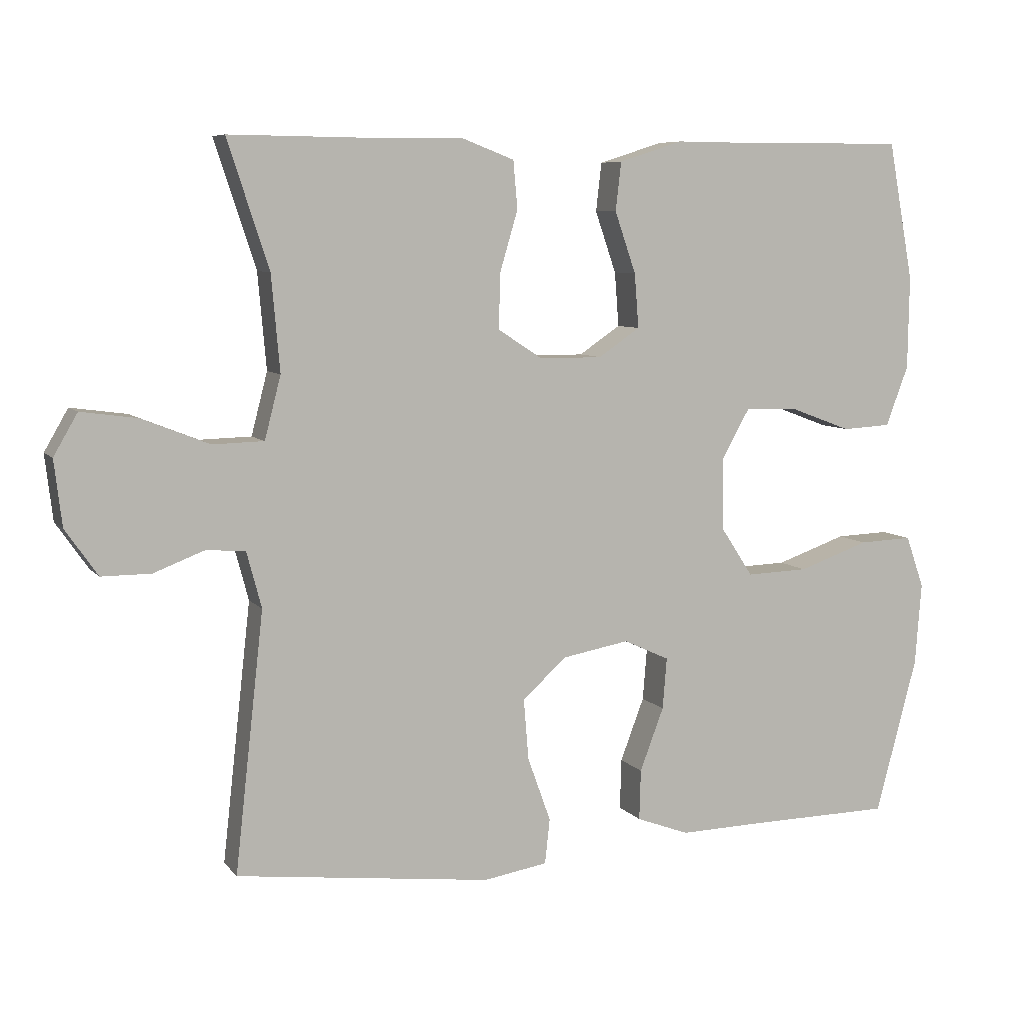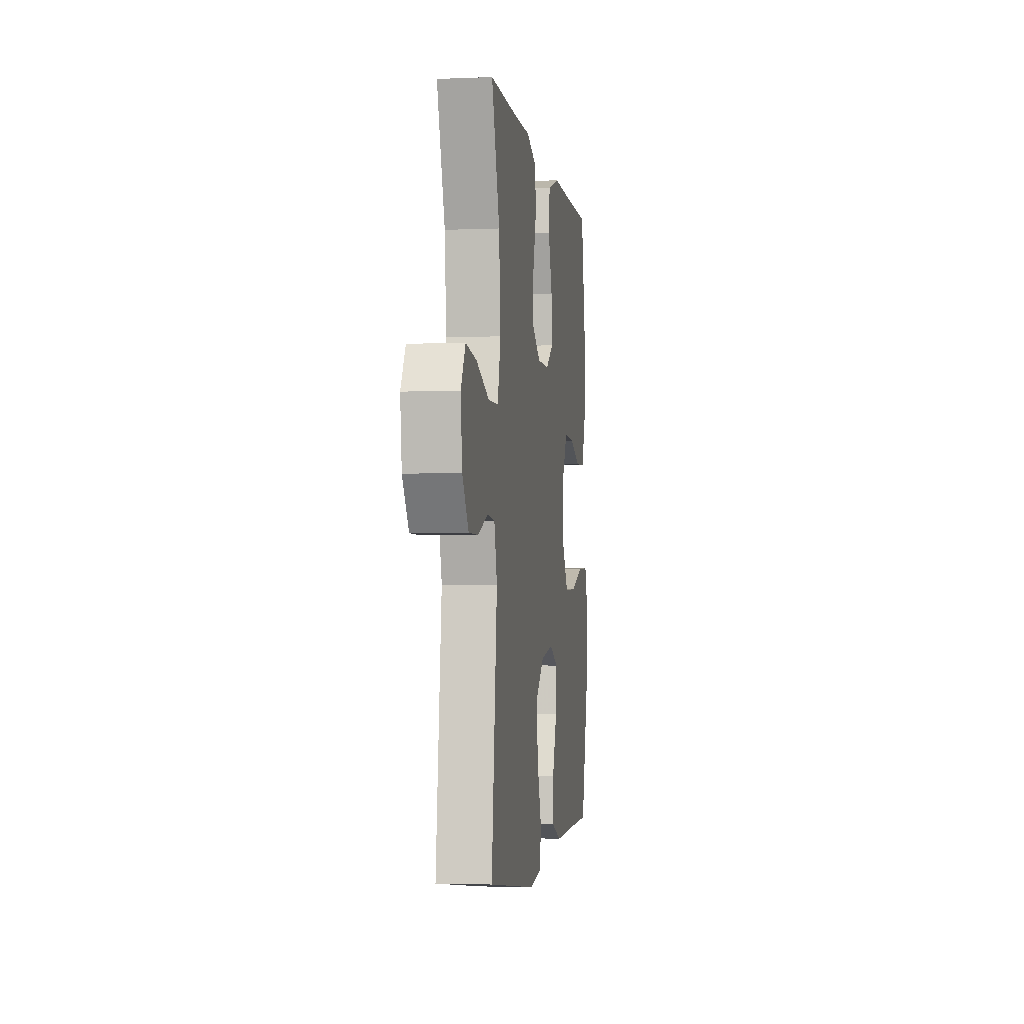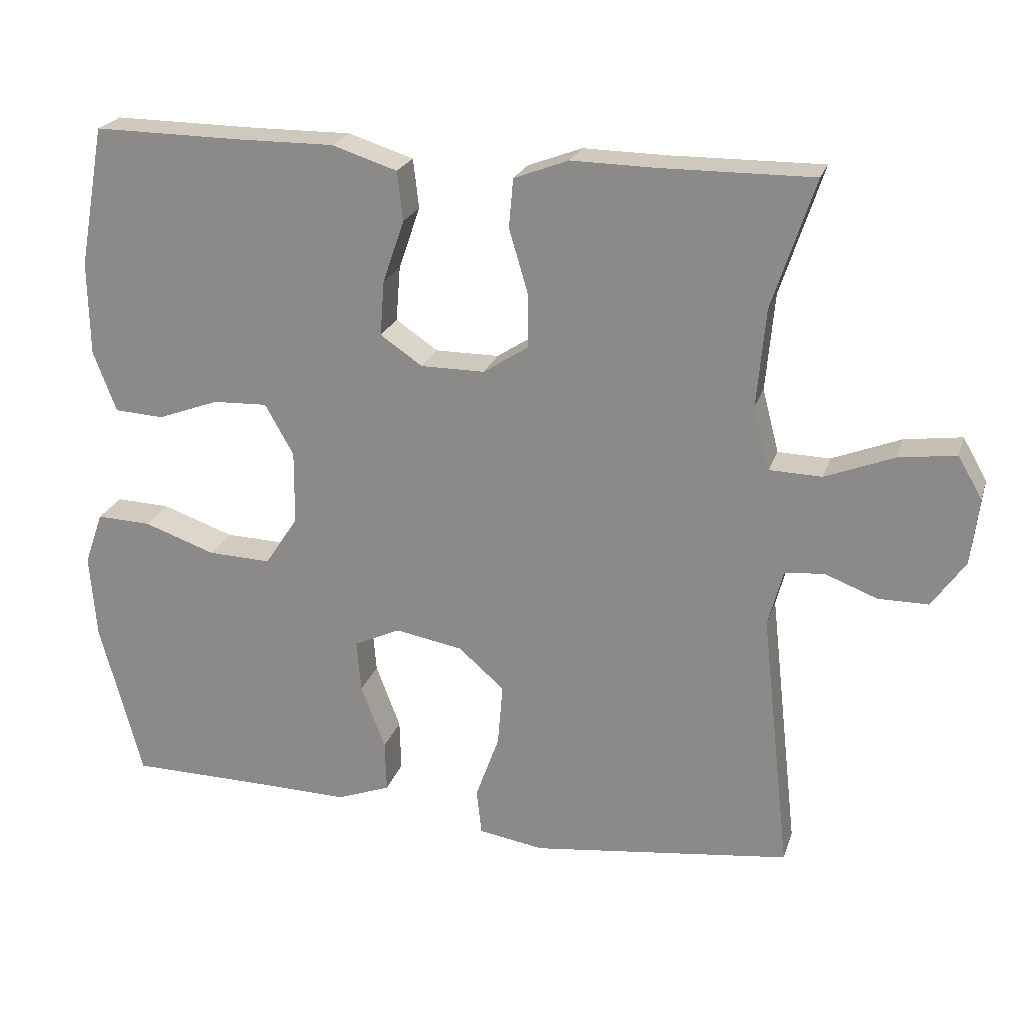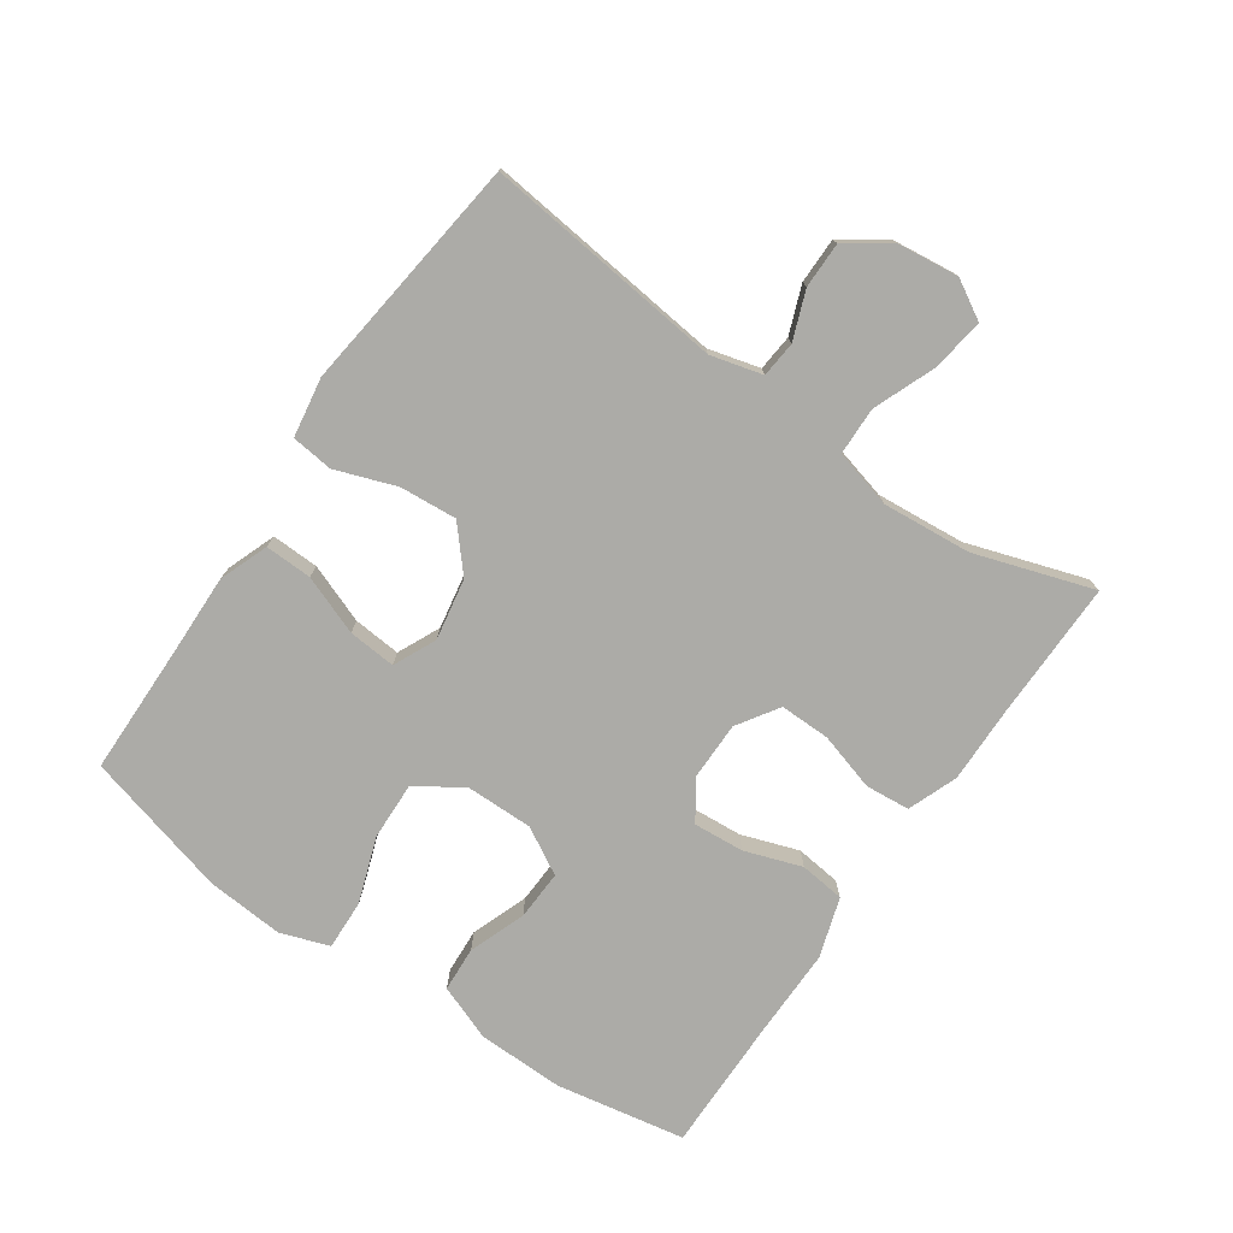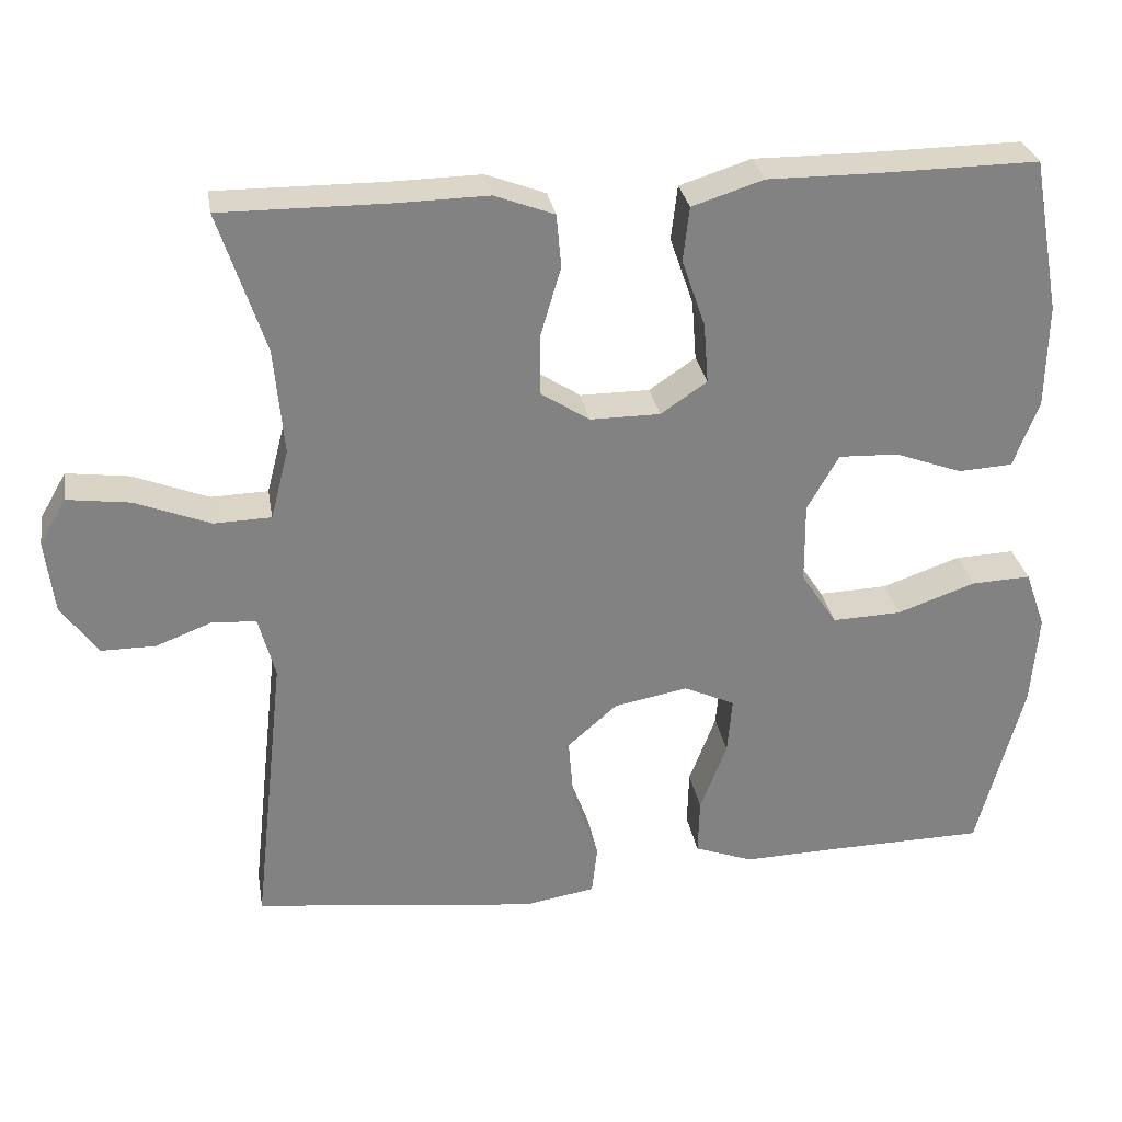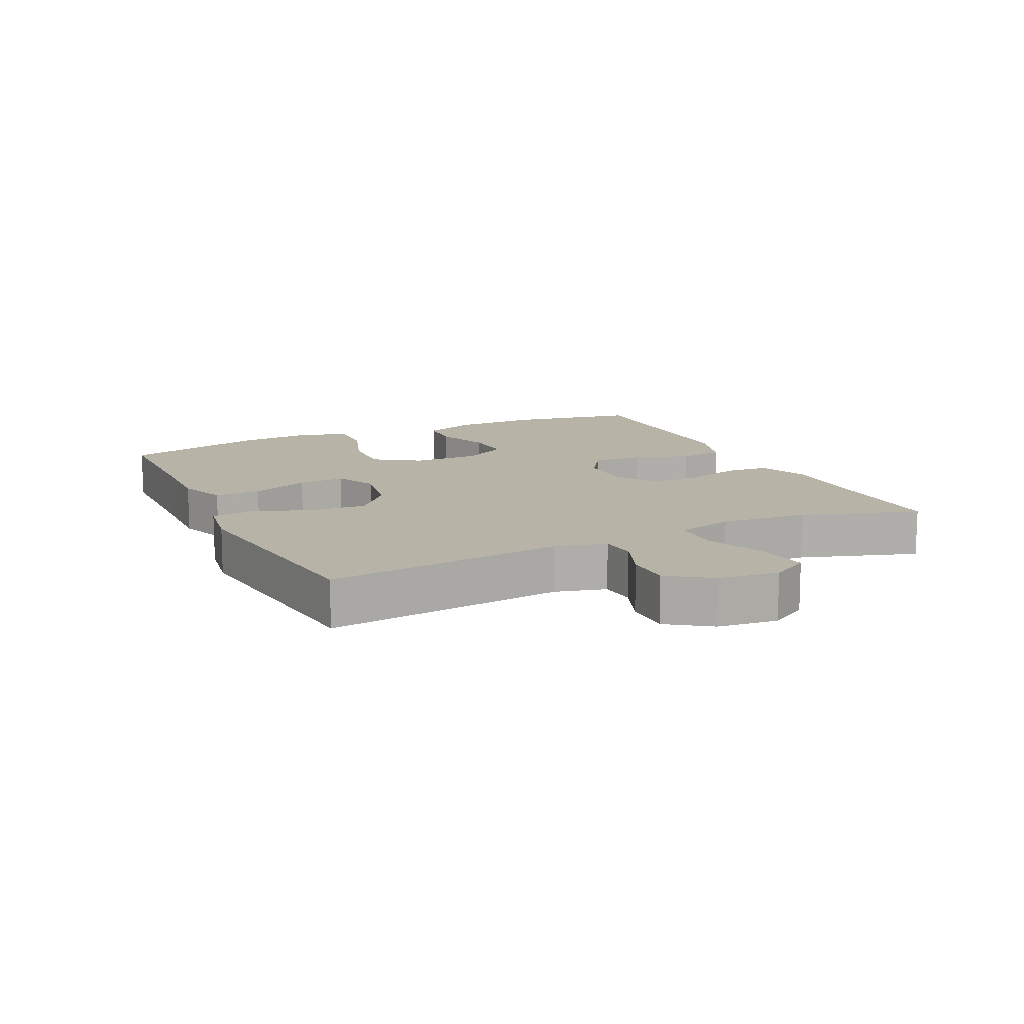
<metadata>
{"format":"obj","ext":"obj","renderer":"f3d","projection":"perspective","resolution":1024,"background":"white","views":[{"elev":7.3,"azim":-21.1,"up":"+Z"},{"elev":-2.9,"azim":-81.8,"up":"+Z"},{"elev":22.7,"azim":-164.3,"up":"+Z"},{"elev":-76.3,"azim":-124.7,"up":"+Y"},{"elev":29.7,"azim":-9.6,"up":"+Z"},{"elev":12.7,"azim":-115.5,"up":"+Y"}]}
</metadata>
<code>
v 0.5 0.07 0.5
v 0.536 0.07 0.303
v 0.534 0.07 0.171
v 0.502 0.07 0.086
v 0.433 0.07 0.082
v 0.347 0.07 0.114
v 0.271 0.07 0.117
v 0.231 0.07 0.046
v 0.232 0.07 -0.057
v 0.278 0.07 -0.127
v 0.366 0.07 -0.124
v 0.466 0.07 -0.089
v 0.542 0.07 -0.086
v 0.568 0.07 -0.16
v 0.559 0.07 -0.278
v 0.5 0.07 -0.5
v 0.296 0.07 -0.503
v 0.177 0.07 -0.506
v 0.102 0.07 -0.478
v 0.104 0.07 -0.406
v 0.138 0.07 -0.316
v 0.144 0.07 -0.243
v 0.079 0.07 -0.213
v -0.015 0.07 -0.23
v -0.079 0.07 -0.286
v -0.072 0.07 -0.373
v -0.039 0.07 -0.465
v -0.046 0.07 -0.529
v -0.137 0.07 -0.544
v -0.5 0.07 -0.5
v -0.459 0.07 -0.132
v -0.48 0.07 -0.053
v -0.535 0.07 -0.048
v -0.608 0.07 -0.076
v -0.678 0.07 -0.076
v -0.724 0.07 -0.01
v -0.735 0.07 0.083
v -0.701 0.07 0.142
v -0.621 0.07 0.131
v -0.525 0.07 0.093
v -0.452 0.07 0.095
v -0.429 0.07 0.184
v -0.441 0.07 0.32
v -0.5 0.07 0.5
v -0.287 0.07 0.498
v -0.171 0.07 0.5
v -0.095 0.07 0.471
v -0.089 0.07 0.403
v -0.115 0.07 0.315
v -0.116 0.07 0.238
v -0.053 0.07 0.197
v 0.036 0.07 0.197
v 0.095 0.07 0.237
v 0.089 0.07 0.314
v 0.059 0.07 0.401
v 0.067 0.07 0.47
v 0.158 0.07 0.499
v 0.294 0.07 0.498
v 0.5 0 0.5
v 0.536 0 0.303
v 0.534 0 0.171
v 0.502 0 0.086
v 0.433 0 0.082
v 0.347 0 0.114
v 0.271 0 0.117
v 0.231 0 0.046
v 0.232 0 -0.057
v 0.278 0 -0.127
v 0.366 0 -0.124
v 0.466 0 -0.089
v 0.542 0 -0.086
v 0.568 0 -0.16
v 0.559 0 -0.278
v 0.5 0 -0.5
v 0.296 0 -0.503
v 0.177 0 -0.506
v 0.102 0 -0.478
v 0.104 0 -0.406
v 0.138 0 -0.316
v 0.144 0 -0.243
v 0.079 0 -0.213
v -0.015 0 -0.23
v -0.079 0 -0.286
v -0.072 0 -0.373
v -0.039 0 -0.465
v -0.046 0 -0.529
v -0.137 0 -0.544
v -0.5 0 -0.5
v -0.459 0 -0.132
v -0.48 0 -0.053
v -0.535 0 -0.048
v -0.608 0 -0.076
v -0.678 0 -0.076
v -0.724 0 -0.01
v -0.735 0 0.083
v -0.701 0 0.142
v -0.621 0 0.131
v -0.525 0 0.093
v -0.452 0 0.095
v -0.429 0 0.184
v -0.441 0 0.32
v -0.5 0 0.5
v -0.287 0 0.498
v -0.171 0 0.5
v -0.095 0 0.471
v -0.089 0 0.403
v -0.115 0 0.315
v -0.116 0 0.238
v -0.053 0 0.197
v 0.036 0 0.197
v 0.095 0 0.237
v 0.089 0 0.314
v 0.059 0 0.401
v 0.067 0 0.47
v 0.158 0 0.499
v 0.294 0 0.498
f 56 57 58
f 55 56 58
f 54 55 58
f 4 5 6
f 3 4 6
f 2 3 6
f 1 2 6
f 58 1 6
f 54 58 6
f 53 54 6
f 52 53 6 7
f 51 52 7 8
f 47 48 49
f 46 47 49
f 45 46 49
f 45 49 50
f 44 45 50
f 43 44 50
f 42 43 50 51
f 38 39 40
f 37 38 40
f 36 37 40
f 35 36 40
f 34 35 40
f 33 34 40
f 32 33 40 41
f 51 8 9
f 42 51 9
f 41 42 9
f 32 41 9
f 31 32 9
f 29 30 31
f 28 29 31
f 27 28 31
f 26 27 31
f 19 20 21
f 18 19 21
f 17 18 21
f 17 21 22
f 16 17 22
f 15 16 22
f 14 15 22
f 13 14 22
f 12 13 22
f 11 12 22
f 10 11 22 23
f 10 23 24
f 9 10 24
f 31 9 24
f 31 24 25
f 25 26 31
f 116 115 114
f 116 114 113
f 116 113 112
f 64 63 62
f 64 62 61
f 64 61 60
f 64 60 59
f 64 59 116
f 64 116 112
f 64 112 111
f 65 64 111 110
f 66 65 110 109
f 107 106 105
f 107 105 104
f 107 104 103
f 108 107 103
f 108 103 102
f 108 102 101
f 109 108 101 100
f 98 97 96
f 98 96 95
f 98 95 94
f 98 94 93
f 98 93 92
f 98 92 91
f 99 98 91 90
f 67 66 109
f 67 109 100
f 67 100 99
f 67 99 90
f 67 90 89
f 89 88 87
f 89 87 86
f 89 86 85
f 89 85 84
f 79 78 77
f 79 77 76
f 79 76 75
f 80 79 75
f 80 75 74
f 80 74 73
f 80 73 72
f 80 72 71
f 80 71 70
f 80 70 69
f 81 80 69 68
f 82 81 68
f 82 68 67
f 82 67 89
f 83 82 89
f 89 84 83
f 1 59 60 2
f 2 60 61 3
f 3 61 62 4
f 4 62 63 5
f 5 63 64 6
f 6 64 65 7
f 7 65 66 8
f 8 66 67 9
f 9 67 68 10
f 10 68 69 11
f 11 69 70 12
f 12 70 71 13
f 13 71 72 14
f 14 72 73 15
f 15 73 74 16
f 16 74 75 17
f 17 75 76 18
f 18 76 77 19
f 19 77 78 20
f 20 78 79 21
f 21 79 80 22
f 22 80 81 23
f 23 81 82 24
f 24 82 83 25
f 25 83 84 26
f 26 84 85 27
f 27 85 86 28
f 28 86 87 29
f 29 87 88 30
f 30 88 89 31
f 31 89 90 32
f 32 90 91 33
f 33 91 92 34
f 34 92 93 35
f 35 93 94 36
f 36 94 95 37
f 37 95 96 38
f 38 96 97 39
f 39 97 98 40
f 40 98 99 41
f 41 99 100 42
f 42 100 101 43
f 43 101 102 44
f 44 102 103 45
f 45 103 104 46
f 46 104 105 47
f 47 105 106 48
f 48 106 107 49
f 49 107 108 50
f 50 108 109 51
f 51 109 110 52
f 52 110 111 53
f 53 111 112 54
f 54 112 113 55
f 55 113 114 56
f 56 114 115 57
f 57 115 116 58
f 58 116 59 1

</code>
